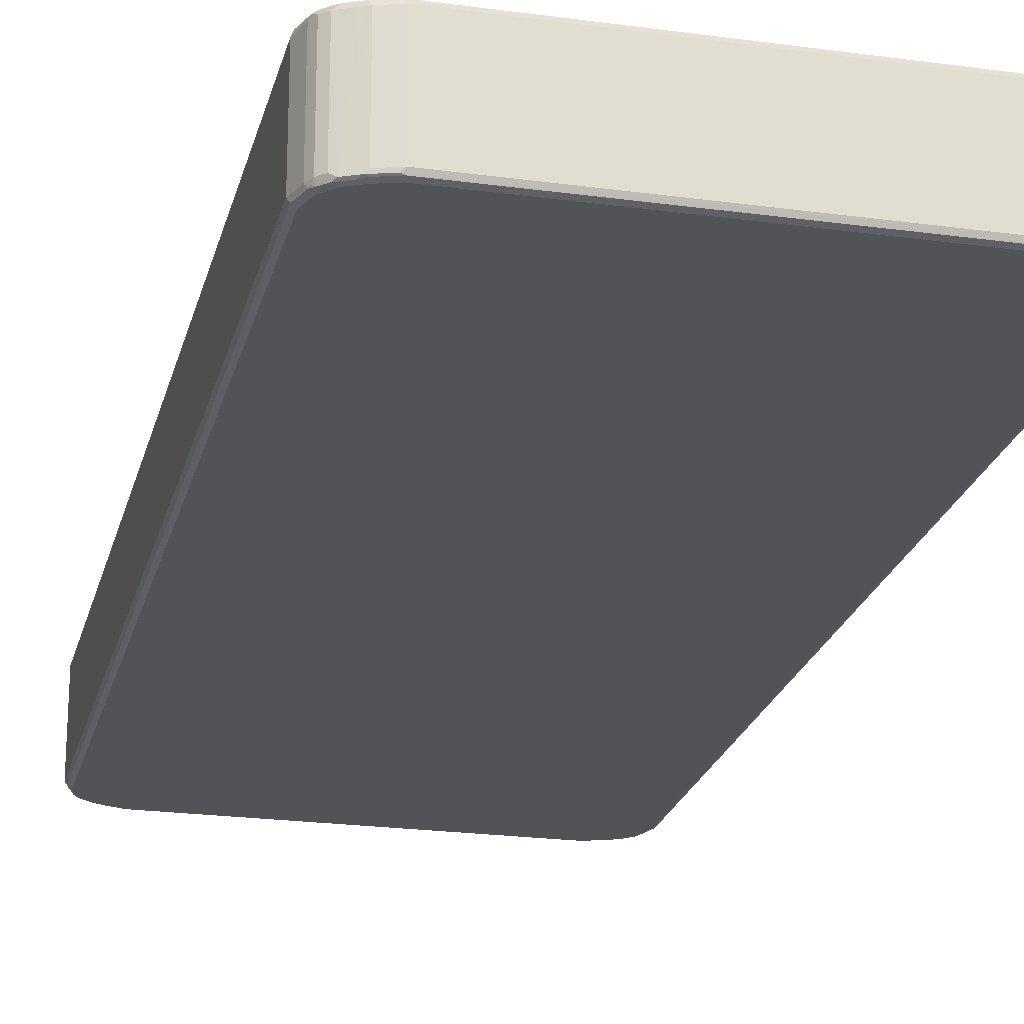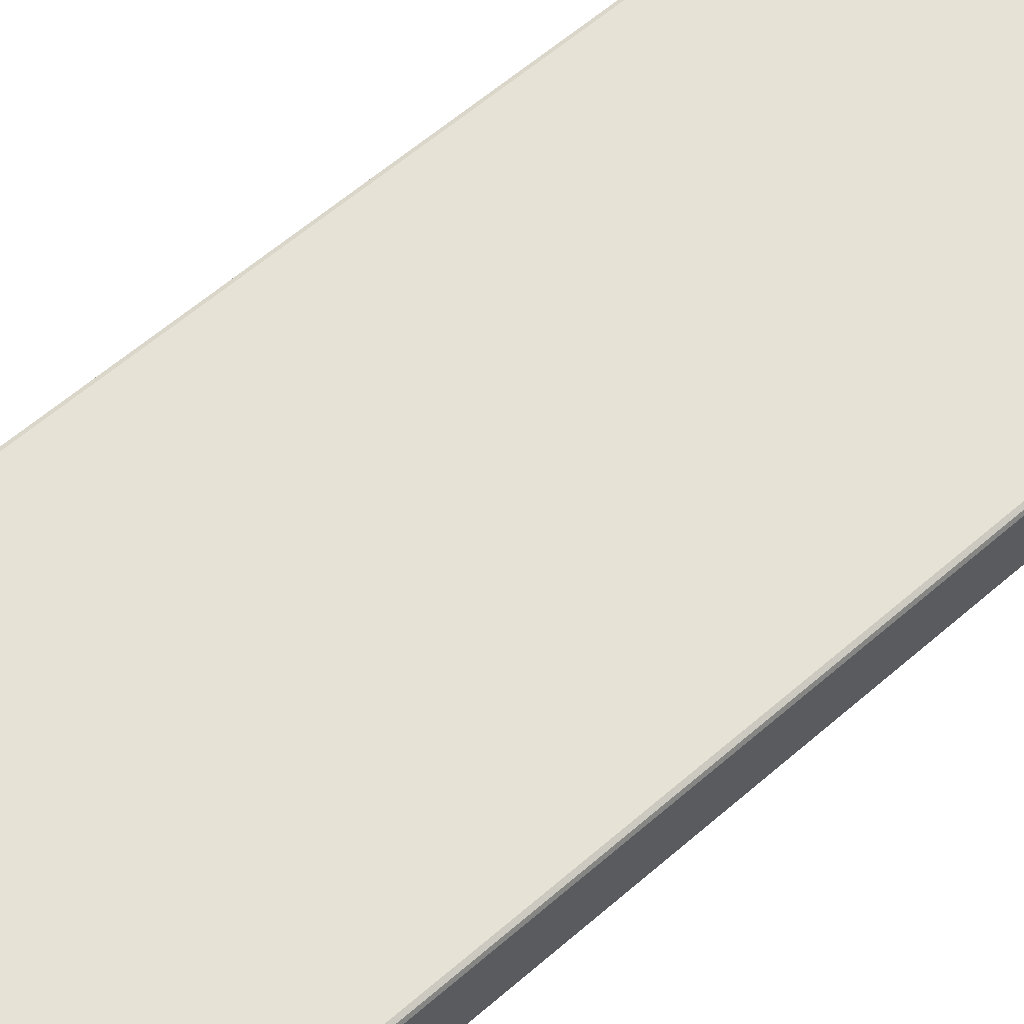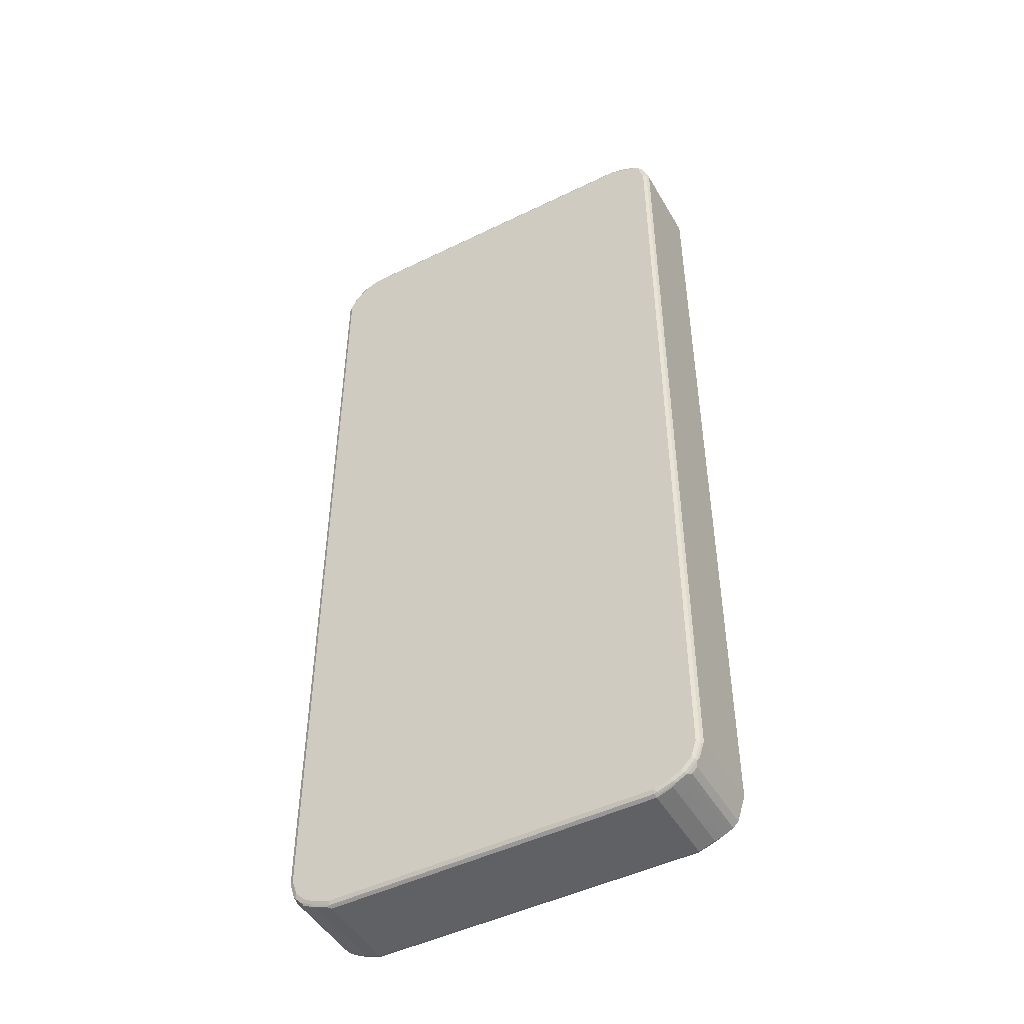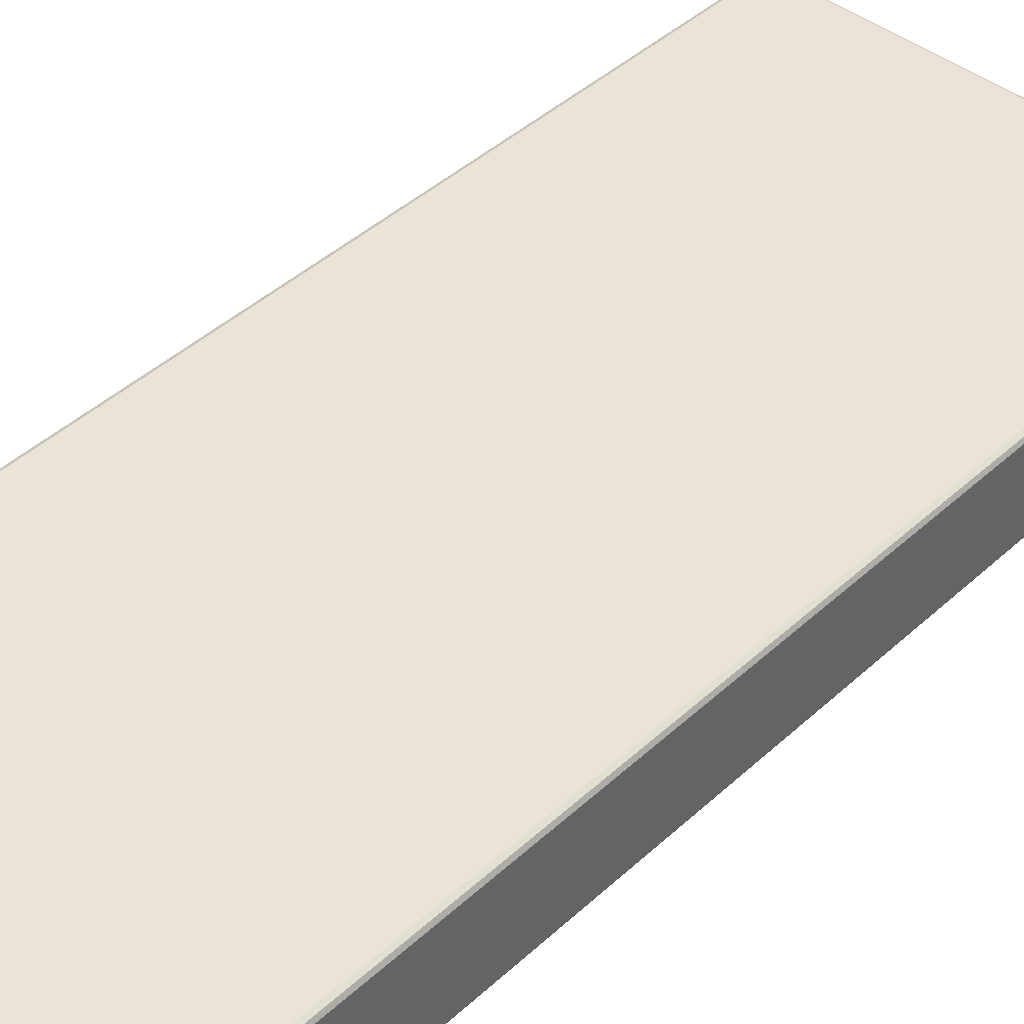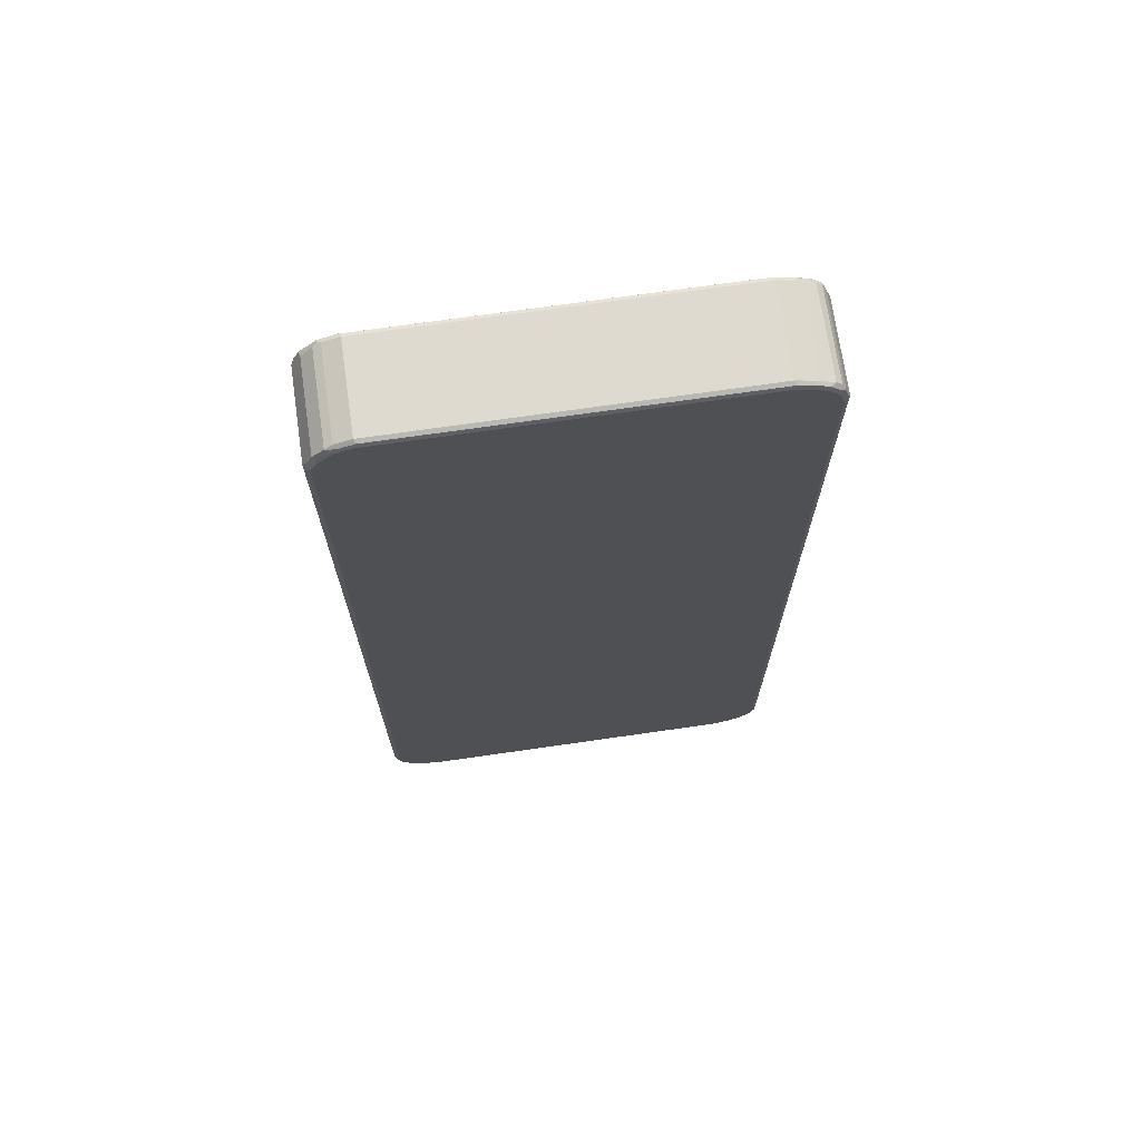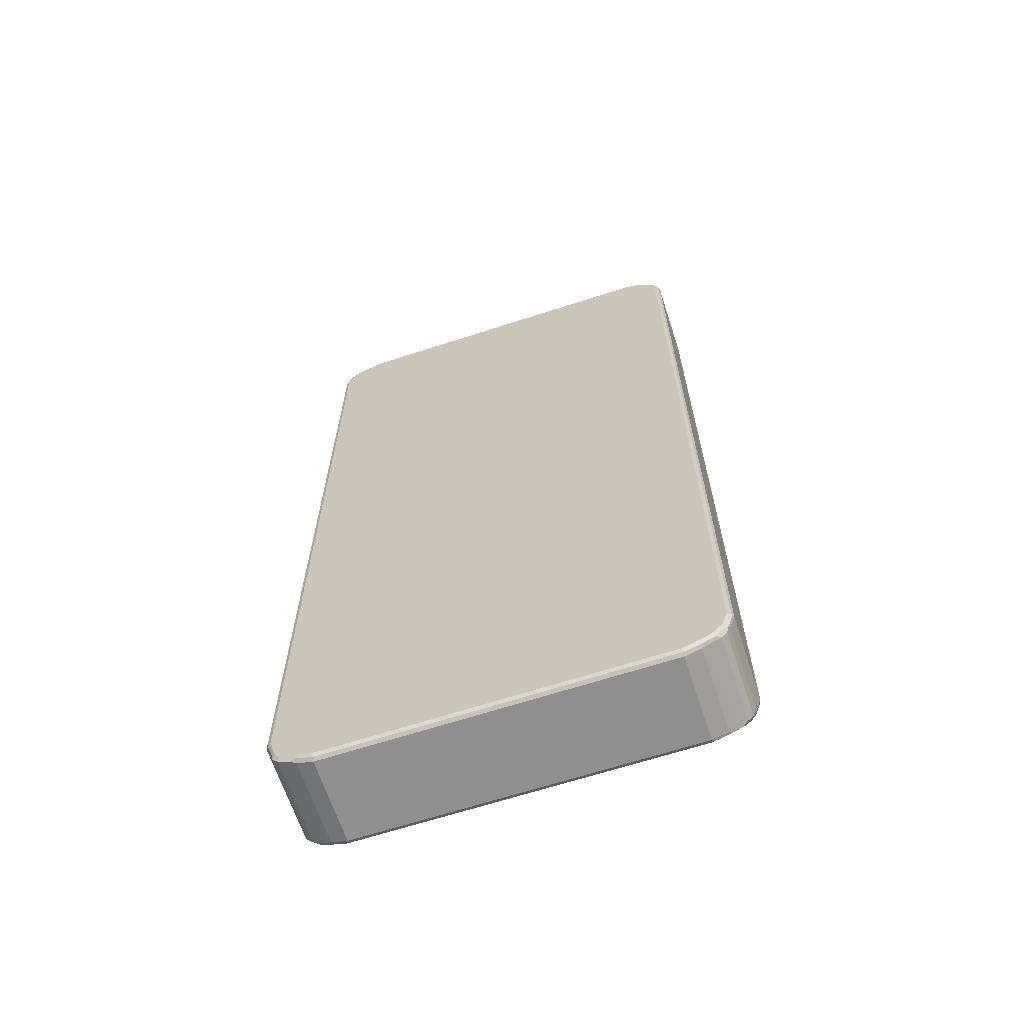
<metadata>
{"format":"obj","ext":"obj","renderer":"f3d","projection":"perspective","resolution":1024,"background":"white","views":[{"elev":-22.4,"azim":-13.3,"up":"+Y"},{"elev":63.0,"azim":49.1,"up":"+Y"},{"elev":-47.5,"azim":-151.1,"up":"+Z"},{"elev":42.9,"azim":42.7,"up":"+Y"},{"elev":70.8,"azim":171.8,"up":"+Z"},{"elev":-65.4,"azim":18.1,"up":"+Z"}]}
</metadata>
<code>
v 0.3995 0.07988 0.8488
v 0.3961 0.08653 0.8454
v 0.3944 0.08488 0.8538
v 0.3927 0.08321 0.8621
v 0.3828 0.08321 0.882
v 0.3995 -0.07988 0.8488
v 0.3995 0.07988 -0.8387
v 0.3894 0.08988 0.8488
v 0.3961 0.08653 -0.8421
v 0.3844 0.08488 0.8738
v 0.3778 0.08821 0.877
v 0.3678 0.08821 0.8871
v 0.3628 0.08321 0.902
v 0.3828 -0.07656 0.882
v 0.3961 -0.08321 0.8554
v 0.3944 -0.08738 0.8538
v 0.3961 -0.08653 0.8488
v 0.397 -0.08488 -0.8437
v 0.3995 -0.07988 -0.8387
v 0.3894 0.07988 -0.8687
v 0.3794 0.08988 0.8687
v 0.3894 0.08988 -0.8387
v 0.3861 0.08653 -0.872
v 0.3794 0.08988 -0.8687
v 0.3595 0.08988 0.8887
v 0.3578 0.08821 0.897
v 0.3545 0.08488 0.9036
v 0.3245 0.08488 0.9137
v 0.3195 0.07988 0.9187
v 0.3495 0.07988 0.9087
v 0.3628 -0.07656 0.902
v 0.3661 -0.08321 0.8954
v 0.3861 -0.08321 0.8754
v 0.3844 -0.08738 0.8738
v 0.3894 -0.08988 0.8488
v 0.3894 -0.08988 -0.8387
v 0.3961 -0.08653 -0.8387
v 0.3869 -0.08488 -0.8738
v 0.3894 -0.07988 -0.8687
v 0.3828 0.07988 -0.882
v 0.3844 0.08488 -0.8763
v 0.3794 0.08738 -0.8799
v 0.3694 0.08738 -0.89
v 0.3595 0.08988 -0.8887
v 0.3495 0.08988 0.8986
v 0.3461 0.08653 0.9053
v 0.3162 0.08653 0.9153
v -0.3095 0.07988 0.9187
v 0.3195 -0.07988 0.9187
v 0.3495 -0.07988 0.9087
v 0.3561 -0.08321 0.9053
v 0.3645 -0.08738 0.8937
v 0.3794 -0.08988 0.8687
v 0.3794 -0.08988 -0.8687
v 0.3861 -0.08653 -0.8687
v 0.3807 -0.08738 -0.8786
v 0.3828 -0.07988 -0.882
v 0.3728 0.07988 -0.8919
v 0.3645 0.08488 -0.8963
v 0.3495 0.08738 -0.8999
v 0.3395 0.08988 -0.8986
v 0.3195 0.08988 0.9087
v -0.3129 0.08653 0.9153
v -0.3095 -0.07988 0.9187
v -0.3395 0.07988 0.9087
v -0.3145 -0.08488 0.9162
v 0.3195 -0.08653 0.9153
v 0.3245 -0.08738 0.9137
v 0.3262 -0.08321 0.9153
v 0.3545 -0.08738 0.9036
v 0.3595 -0.08988 0.8887
v 0.3595 -0.08988 -0.8887
v 0.3707 -0.08738 -0.8887
v 0.3728 -0.07988 -0.8919
v 0.3661 -0.07988 -0.8954
v 0.3528 -0.07988 -0.902
v 0.3395 -0.07988 -0.9087
v 0.3395 0.07988 -0.9087
v 0.3445 0.08488 -0.9062
v 0.3395 0.08653 -0.9053
v 0.3095 0.08988 -0.9087
v -0.3095 0.08988 0.9087
v -0.3428 0.08653 0.9053
v -0.3395 -0.07988 0.9087
v -0.347 0.08488 0.9036
v -0.3669 0.08488 0.8937
v -0.3528 0.07988 0.902
v -0.3645 -0.08488 0.8963
v -0.3445 -0.08488 0.9062
v -0.3095 -0.08653 0.9153
v -0.3095 -0.08988 0.9087
v 0.3195 -0.08988 0.9087
v 0.3495 -0.08988 0.8986
v 0.3395 -0.08988 -0.8986
v 0.3428 -0.08653 -0.9053
v 0.3628 -0.08653 -0.8954
v 0.3669 -0.08488 -0.8937
v 0.347 -0.08488 -0.9036
v 0.3095 -0.07988 -0.9187
v 0.3095 0.07988 -0.9187
v 0.3145 0.08488 -0.9162
v 0.3095 0.08653 -0.9153
v -0.3145 0.08738 -0.9137
v -0.3095 0.08988 -0.9087
v -0.3395 0.08988 0.8986
v -0.3595 0.08988 0.8887
v -0.3628 0.08653 0.8954
v -0.3728 0.07988 0.8919
v -0.3661 0.07988 0.8954
v -0.3707 0.08738 0.8887
v -0.3728 -0.07988 0.8919
v -0.3694 -0.08738 0.89
v -0.3495 -0.08738 0.8999
v -0.3395 -0.08653 0.9053
v -0.3395 -0.08988 0.8986
v 0.3095 -0.08988 -0.9087
v 0.3129 -0.08653 -0.9153
v -0.3095 -0.07988 -0.9187
v -0.3095 0.07988 -0.9187
v -0.3095 0.08653 -0.9153
v -0.3445 0.08738 -0.9036
v -0.3162 0.08321 -0.9153
v -0.3395 0.08988 -0.8986
v -0.3794 0.08988 0.8687
v -0.3828 0.07988 0.882
v -0.3807 0.08738 0.8786
v -0.3828 -0.07988 0.882
v -0.3794 -0.08738 0.8799
v -0.3794 -0.08988 0.8687
v -0.3595 -0.08988 0.8887
v -0.3095 -0.08988 -0.9087
v -0.3062 -0.08653 -0.9153
v -0.3145 -0.08488 -0.9137
v -0.3528 -0.08321 -0.902
v -0.3395 -0.07988 -0.9087
v -0.3395 0.07988 -0.9087
v -0.3461 0.08321 -0.9053
v -0.3645 0.08738 -0.8937
v -0.3595 0.08988 -0.8887
v -0.3861 0.08653 0.8687
v -0.3894 0.08988 0.8387
v -0.3869 0.08488 0.8738
v -0.3894 -0.07988 0.8687
v -0.3844 -0.08488 0.8763
v -0.3861 -0.08653 0.872
v -0.3961 -0.08653 0.8421
v -0.3894 -0.08988 0.8387
v -0.3395 -0.08988 -0.8986
v -0.3362 -0.08653 -0.9053
v -0.3645 -0.08488 -0.8937
v -0.3728 -0.08321 -0.8919
v -0.3661 -0.07656 -0.8954
v -0.3528 0.07656 -0.902
v -0.3661 0.08321 -0.8954
v -0.3844 0.08738 -0.8738
v -0.3794 0.08988 -0.8687
v -0.3961 0.08653 0.8387
v -0.3894 0.08988 -0.8387
v -0.3944 0.08738 -0.8437
v -0.397 0.08488 0.8437
v -0.3894 0.07988 0.8687
v -0.3995 -0.07988 0.8387
v -0.3961 -0.08653 -0.8355
v -0.3894 -0.08988 -0.8387
v -0.3595 -0.08988 -0.8887
v -0.3678 -0.08821 -0.8871
v -0.3728 0.07656 -0.8919
v -0.3828 -0.08321 -0.882
v -0.3828 0.07656 -0.882
v -0.3861 0.08321 -0.8754
v -0.3961 0.08653 -0.8387
v -0.3961 0.08321 -0.8454
v -0.3995 0.07988 -0.8387
v -0.3995 0.07988 0.8387
v -0.3995 -0.07988 -0.8387
v -0.3944 -0.08488 -0.8437
v -0.3844 -0.08488 -0.8738
v -0.3861 -0.08653 -0.8653
v -0.3794 -0.08988 -0.8687
v -0.3778 -0.08821 -0.877
v -0.3894 -0.07988 -0.8687
v -0.3894 0.07988 -0.8687
f 1 2 3
f 106 110 107
f 106 124 110
f 103 137 121
f 103 122 137
f 103 119 122
f 103 120 119
f 103 123 104
f 103 121 123
f 108 110 125
f 102 120 103
f 101 119 120
f 100 119 101
f 99 132 118
f 99 117 132
f 99 119 100
f 99 118 119
f 95 97 96
f 95 98 97
f 101 120 102
f 108 125 127
f 108 127 111
f 110 124 126
f 121 154 138
f 121 137 154
f 119 137 122
f 119 136 137
f 118 136 119
f 118 135 136
f 118 134 135
f 118 133 134
f 118 132 133
f 116 132 117
f 116 131 132
f 113 115 114
f 113 130 115
f 112 130 113
f 112 129 130
f 112 128 129
f 112 127 128
f 111 127 112
f 110 126 125
f 94 117 95
f 121 138 139
f 94 116 117
f 90 114 115
f 77 99 100
f 77 117 99
f 77 95 117
f 77 98 95
f 77 97 98
f 76 97 77
f 75 97 76
f 74 97 75
f 77 100 78
f 73 97 74
f 72 96 73
f 72 95 96
f 72 94 95
f 68 93 70
f 68 92 93
f 68 91 92
f 68 90 91
f 67 90 68
f 73 96 97
f 78 100 101
f 78 101 79
f 79 101 102
f 89 113 114
f 88 113 89
f 88 112 113
f 88 111 112
f 88 108 111
f 88 109 108
f 87 109 88
f 86 110 108
f 86 107 110
f 86 109 87
f 86 108 109
f 84 88 89
f 83 86 85
f 83 107 86
f 83 106 107
f 83 105 106
f 81 103 104
f 81 102 103
f 79 102 80
f 90 115 91
f 66 90 67
f 121 139 123
f 124 141 157
f 159 173 171
f 159 172 173
f 157 171 160
f 157 159 171
f 155 158 156
f 155 159 158
f 155 172 159
f 155 170 172
f 160 171 173
f 154 169 170
f 151 169 167
f 151 168 169
f 151 166 168
f 151 154 152
f 151 167 154
f 150 166 151
f 150 165 166
f 148 165 149
f 154 167 169
f 160 173 174
f 162 174 173
f 162 173 175
f 173 182 181
f 170 173 172
f 170 182 173
f 169 182 170
f 168 182 169
f 168 181 182
f 168 175 181
f 168 176 175
f 168 177 176
f 168 179 177
f 168 180 179
f 166 180 168
f 166 179 180
f 165 179 166
f 163 179 164
f 163 178 179
f 163 177 178
f 163 176 177
f 163 175 176
f 146 164 147
f 124 140 126
f 146 163 164
f 146 162 175
f 134 150 151
f 134 165 150
f 134 149 165
f 132 134 133
f 132 149 134
f 131 149 132
f 131 148 149
f 129 146 147
f 134 151 152
f 129 145 146
f 128 144 145
f 127 144 128
f 127 143 144
f 127 142 143
f 126 140 142
f 125 142 127
f 125 126 142
f 124 157 140
f 128 145 129
f 134 152 154
f 134 154 153
f 134 153 136
f 143 146 145
f 143 162 146
f 143 174 162
f 143 161 174
f 143 145 144
f 142 161 143
f 142 174 161
f 142 160 174
f 141 159 157
f 141 158 159
f 140 160 142
f 140 157 160
f 138 156 139
f 138 155 156
f 138 170 155
f 138 154 170
f 136 154 137
f 136 153 154
f 134 136 135
f 146 175 163
f 66 114 90
f 66 89 114
f 65 88 84
f 13 50 31
f 13 30 50
f 13 29 30
f 13 28 29
f 13 27 28
f 13 45 27
f 13 26 45
f 12 26 13
f 14 31 32
f 12 45 26
f 12 21 25
f 11 21 12
f 9 24 22
f 9 23 24
f 9 20 23
f 8 25 21
f 8 45 25
f 8 62 45
f 12 25 45
f 14 32 33
f 15 33 34
f 15 34 16
f 27 45 46
f 24 43 44
f 24 42 43
f 23 42 24
f 23 41 42
f 20 41 23
f 20 40 41
f 20 38 40
f 20 39 38
f 18 39 19
f 18 38 39
f 18 55 38
f 18 37 55
f 17 37 18
f 16 37 17
f 16 36 37
f 16 35 36
f 16 53 35
f 16 34 53
f 8 82 62
f 27 46 47
f 8 105 82
f 8 124 106
f 5 11 12
f 5 21 11
f 5 10 21
f 3 5 4
f 3 10 5
f 3 21 10
f 3 8 21
f 2 22 8
f 5 12 13
f 2 9 22
f 1 9 2
f 1 7 9
f 1 19 7
f 1 6 19
f 1 14 6
f 1 5 14
f 1 4 5
f 1 3 4
f 2 8 3
f 5 13 31
f 5 31 14
f 6 14 33
f 8 141 124
f 8 158 141
f 8 156 158
f 8 139 156
f 8 123 139
f 8 104 123
f 8 81 104
f 8 61 81
f 8 44 61
f 8 24 44
f 8 22 24
f 7 20 9
f 7 39 20
f 7 19 39
f 6 18 19
f 6 17 18
f 6 16 17
f 6 15 16
f 6 33 15
f 8 106 105
f 27 47 28
f 28 47 29
f 29 47 63
f 54 72 73
f 52 93 71
f 52 70 93
f 51 68 70
f 51 69 68
f 49 51 50
f 49 69 51
f 49 68 69
f 54 73 56
f 49 67 68
f 49 64 66
f 48 84 64
f 48 65 84
f 48 83 65
f 48 63 83
f 47 82 63
f 47 62 82
f 45 47 46
f 49 66 67
f 54 56 55
f 56 73 57
f 57 73 74
f 65 87 88
f 65 86 87
f 65 85 86
f 65 83 85
f 64 89 66
f 64 84 89
f 63 105 83
f 63 82 105
f 61 102 81
f 61 80 102
f 60 80 61
f 60 79 80
f 59 79 60
f 59 78 79
f 59 77 78
f 59 76 77
f 59 75 76
f 59 74 75
f 58 74 59
f 45 62 47
f 44 60 61
f 43 60 44
f 43 59 60
f 35 115 130
f 35 91 115
f 35 92 91
f 35 93 92
f 35 71 93
f 35 53 71
f 34 71 53
f 34 52 71
f 32 34 33
f 32 52 34
f 32 70 52
f 32 51 70
f 31 51 32
f 31 50 51
f 29 50 30
f 29 49 50
f 29 64 49
f 29 48 64
f 29 63 48
f 35 130 129
f 173 181 175
f 35 129 147
f 35 164 179
f 43 58 59
f 40 43 42
f 40 58 43
f 40 74 58
f 40 57 74
f 40 42 41
f 38 57 40
f 38 56 57
f 38 55 56
f 36 55 37
f 36 54 55
f 35 54 36
f 35 72 54
f 35 94 72
f 35 116 94
f 35 131 116
f 35 148 131
f 35 165 148
f 35 179 165
f 35 147 164
f 177 179 178

</code>
